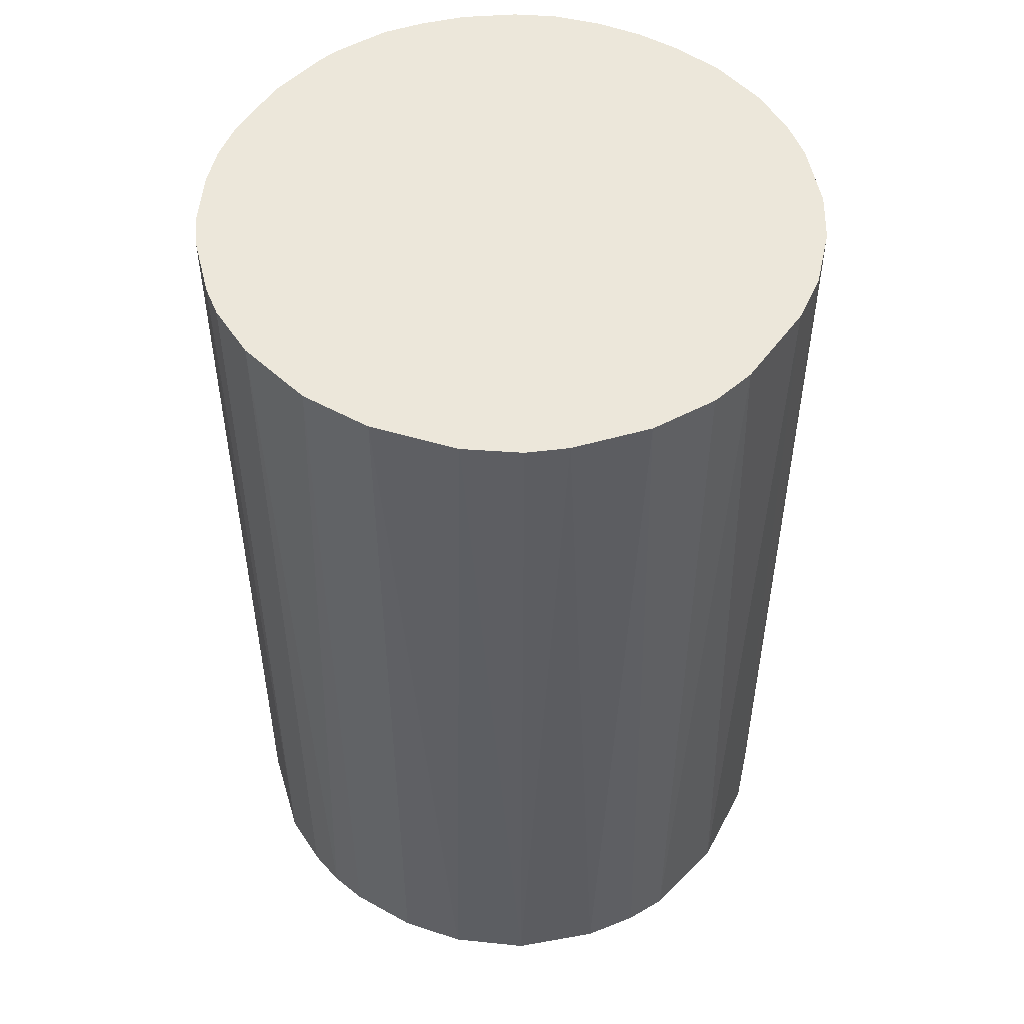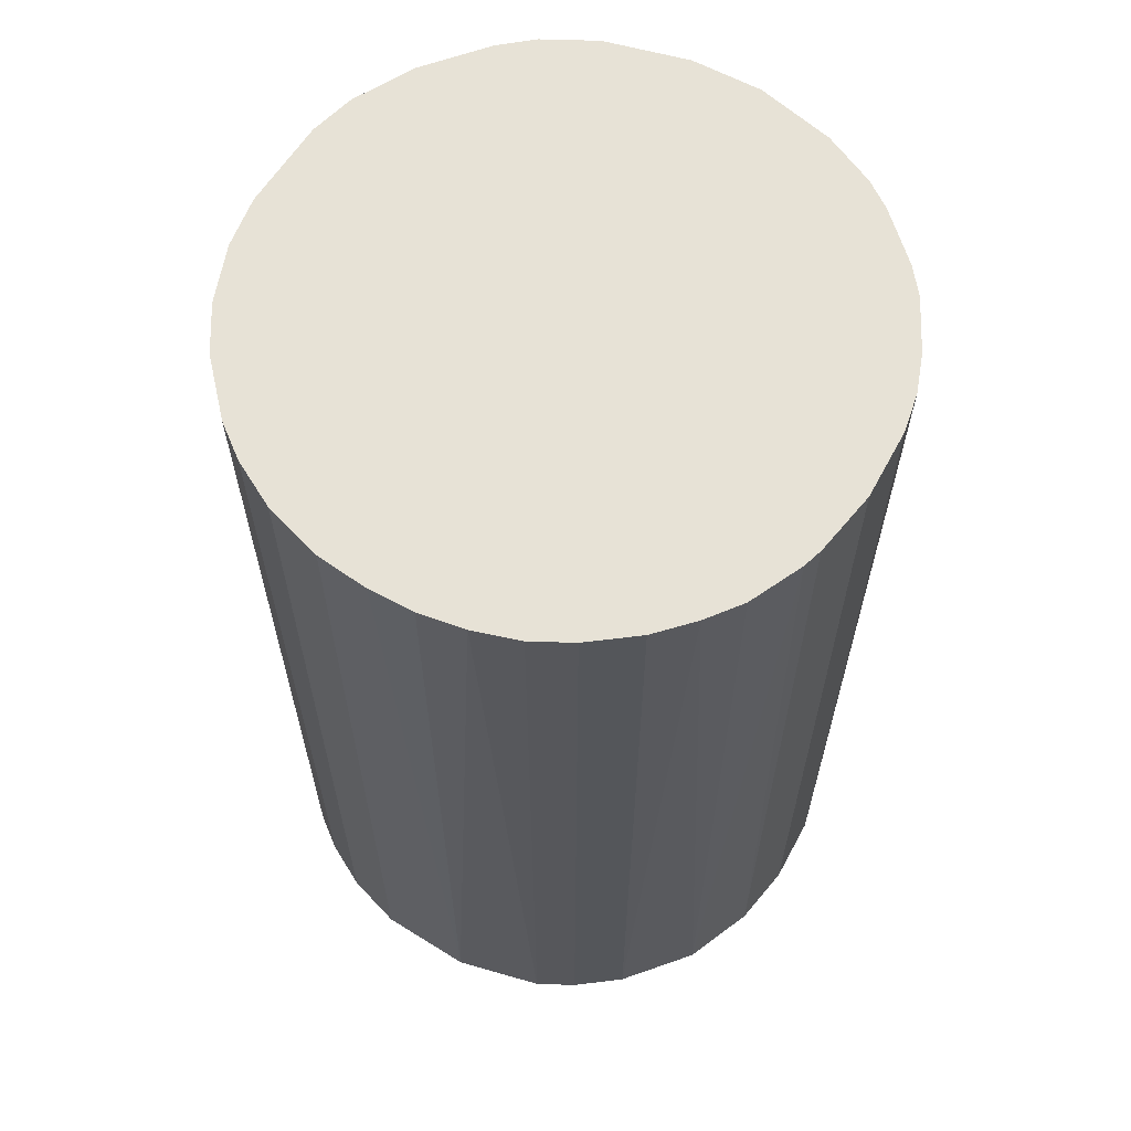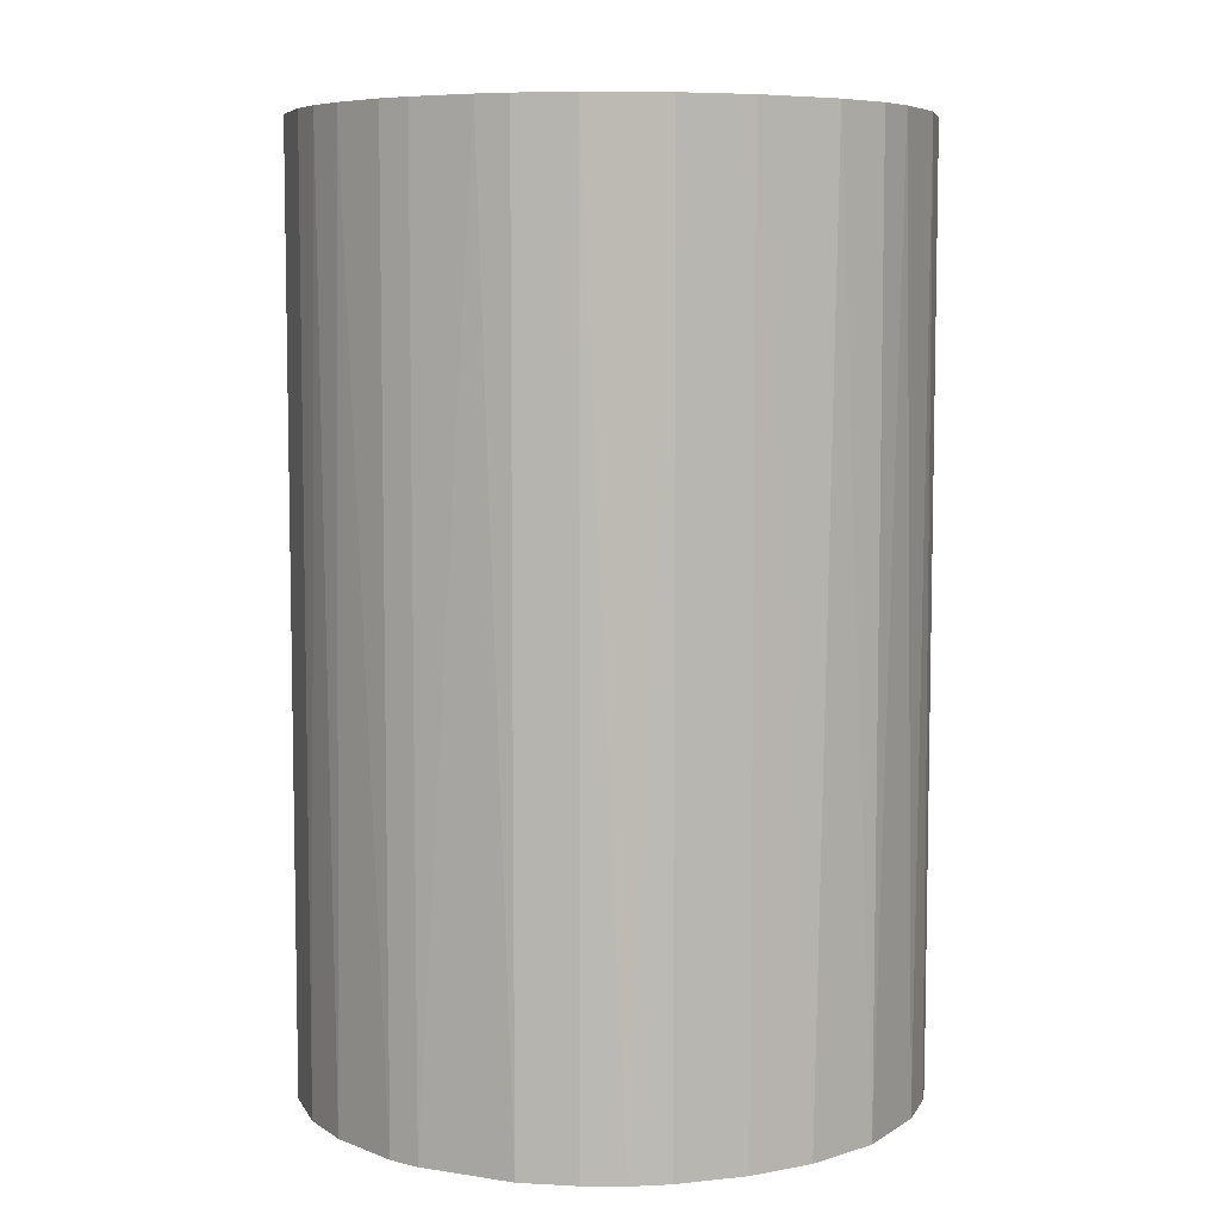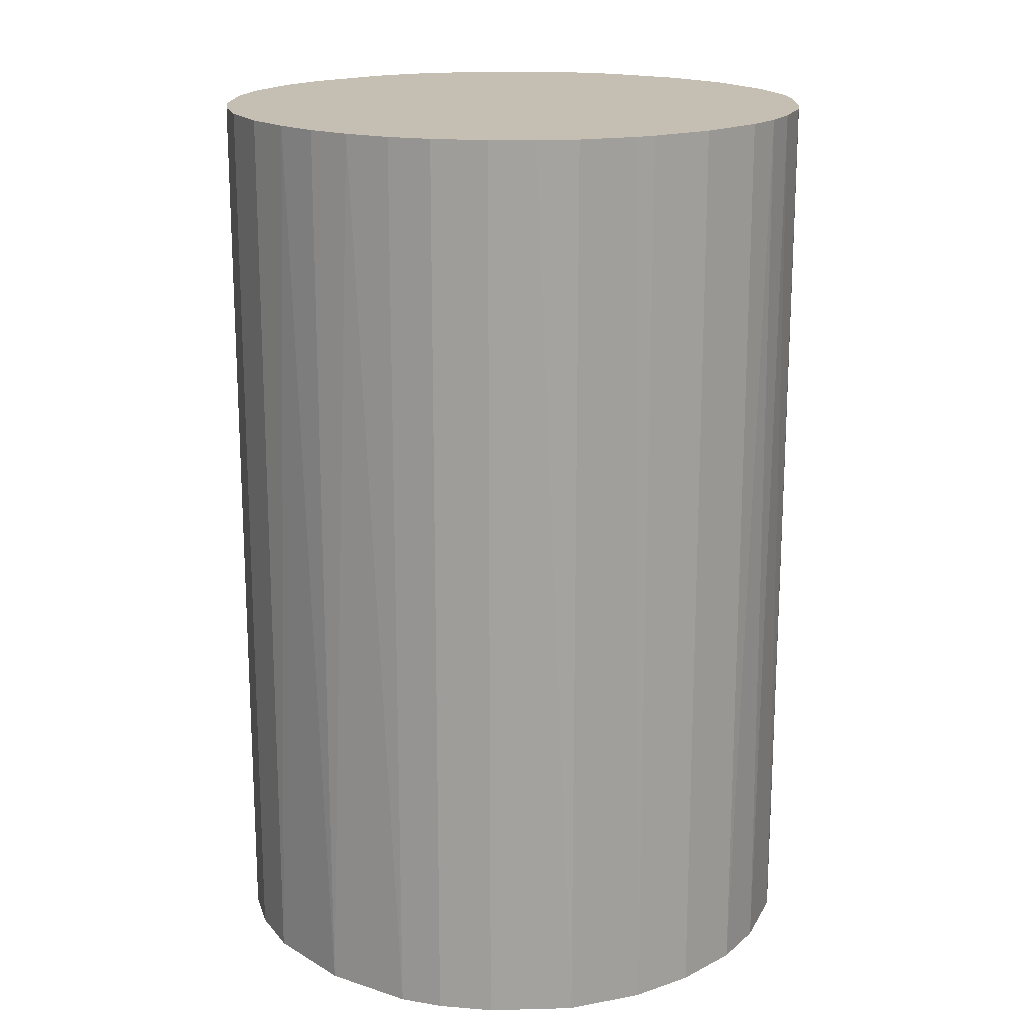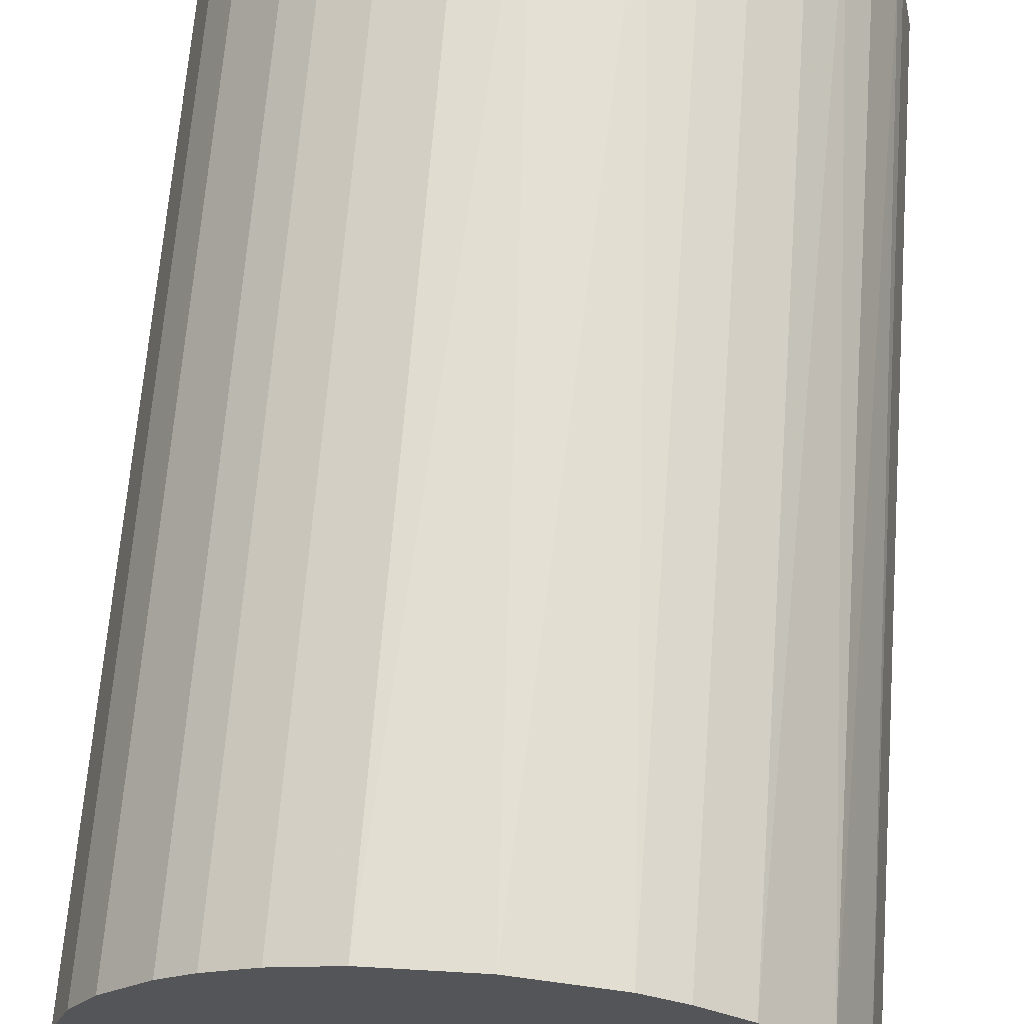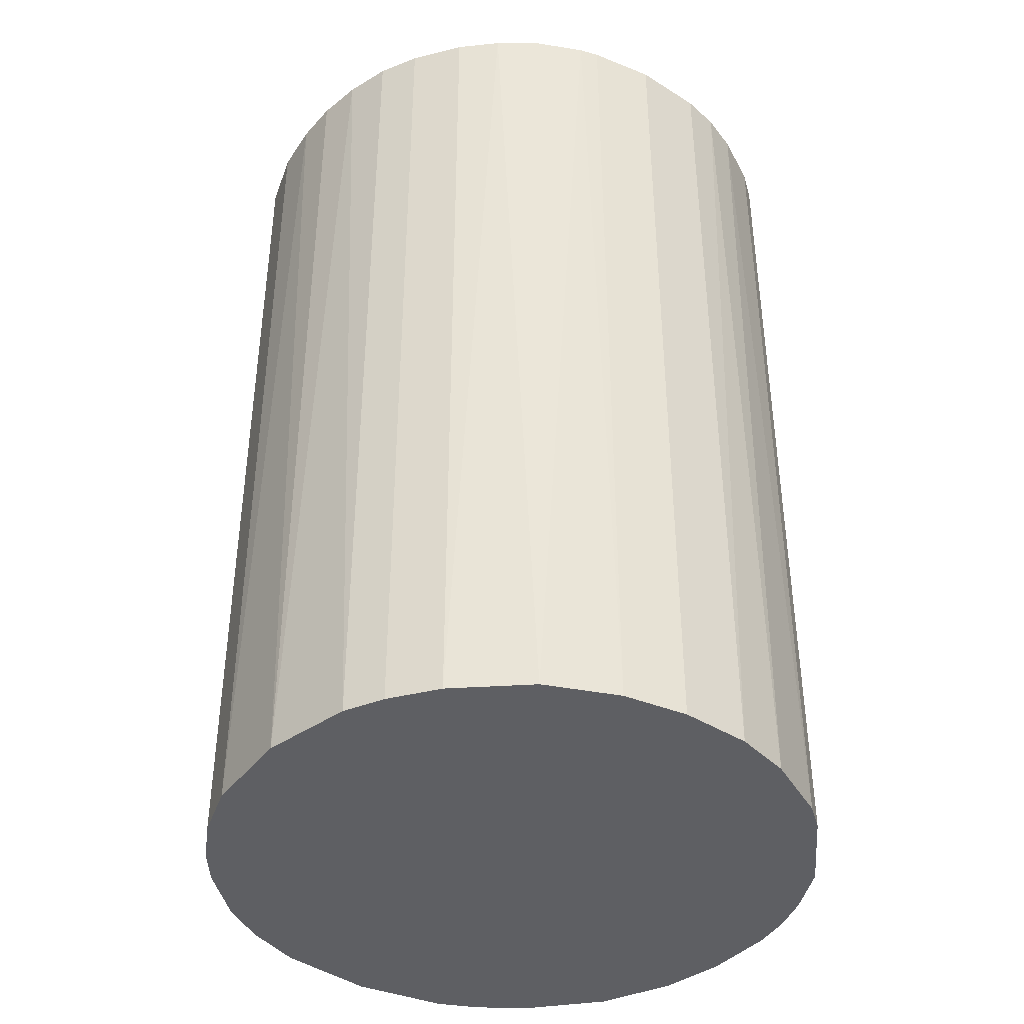
<metadata>
{"format":"obj","ext":"obj","renderer":"f3d","projection":"perspective","resolution":1024,"background":"white","views":[{"elev":51.1,"azim":31.0,"up":"+Z"},{"elev":63.0,"azim":-151.6,"up":"+Z"},{"elev":6.8,"azim":-17.5,"up":"+Z"},{"elev":17.6,"azim":-135.0,"up":"+Z"},{"elev":65.7,"azim":-175.6,"up":"+Y"},{"elev":-40.5,"azim":-127.6,"up":"+Z"}]}
</metadata>
<code>
o convex_0
v -0.01981 -0.006571 -0.03177
v 0.02079 0.00137 0.03177
v 0.02034 0.004898 0.03177
v -0.02069 -0.002596 0.03177
v -0.001715 0.02079 -0.03177
v 0.01152 -0.0176 -0.03177
v -0.0026 -0.02069 0.03177
v -0.01054 0.01813 0.03177
v 0.02034 0.004898 -0.03177
v 0.008869 0.01902 0.03177
v -0.0176 0.01152 -0.03177
v -0.01142 -0.0176 -0.03177
v 0.01725 -0.01187 0.03177
v 0.01416 0.01549 -0.03177
v -0.01628 -0.01319 0.03177
v 0.01946 -0.007895 -0.03177
v -0.01981 0.006664 0.03177
v 0.002251 -0.02069 -0.03177
v 0.007988 -0.01936 0.03177
v -0.02069 0.002251 -0.03177
v 0.01725 0.01196 0.03177
v -0.001715 0.02079 0.03177
v -0.007895 0.01946 -0.03177
v 0.004898 0.02034 -0.03177
v -0.01142 -0.0176 0.03177
v -0.005248 -0.02024 -0.03177
v -0.01584 0.01372 0.03177
v -0.01363 0.01593 -0.03177
v -0.01628 -0.01319 -0.03177
v 0.02034 -0.004805 0.03177
v 0.02079 -0.001715 -0.03177
v 0.01902 0.008869 -0.03177
v 0.01593 -0.01363 -0.03177
v 0.01372 -0.01583 0.03177
v -0.01936 -0.007895 0.03177
v 0.01416 0.01549 0.03177
v 0.01196 0.01725 -0.03177
v 0.004898 0.02034 0.03177
v 0.002251 -0.02069 0.03177
v 0.006664 -0.01981 -0.03177
v -0.007895 -0.01936 0.03177
v -0.004805 0.02034 0.03177
v -0.01981 0.006664 -0.03177
v -0.02069 0.002251 0.03177
v -0.02069 -0.002596 -0.03177
v -0.0176 -0.01142 -0.03177
v -0.0176 0.01152 0.03177
v 0.01725 0.01196 -0.03177
v 0.01946 -0.007895 0.03177
v 0.01902 0.008869 0.03177
v 0.008869 0.01902 -0.03177
v -0.01319 -0.01628 0.03177
v 0.00137 0.02079 0.03177
v 0.01813 -0.01054 -0.03177
v 0.01152 -0.0176 0.03177
v -0.0026 -0.02069 -0.03177
v -0.01363 0.01593 0.03177
v -0.02025 -0.005243 0.03177
v -0.007895 0.01946 0.03177
v -0.01054 0.01813 -0.03177
v 0.01196 0.01725 0.03177
v -0.007895 -0.01936 -0.03177
v -0.0176 -0.01142 0.03177
v -0.01936 0.007984 0.03177
f 17 47 64
f 2 3 4
f 1 5 6
f 2 4 7
f 4 3 8
f 3 2 9
f 6 5 9
f 8 3 10
f 5 1 11
f 1 6 12
f 2 7 13
f 9 5 14
f 7 4 15
f 6 9 16
f 4 8 17
f 12 6 18
f 13 7 19
f 11 1 20
f 10 3 21
f 8 10 22
f 5 11 23
f 14 5 24
f 7 15 25
f 12 18 26
f 17 8 27
f 23 11 28
f 11 27 28
f 1 12 29
f 2 13 30
f 30 16 31
f 9 2 31
f 16 9 31
f 2 30 31
f 3 9 32
f 9 14 32
f 6 16 33
f 13 19 34
f 6 33 34
f 33 13 34
f 15 4 35
f 10 21 36
f 21 14 36
f 14 24 37
f 36 14 37
f 22 10 38
f 10 24 38
f 7 18 39
f 19 7 39
f 19 39 40
f 18 6 40
f 6 19 40
f 39 18 40
f 7 25 41
f 25 12 41
f 26 7 41
f 22 5 42
f 8 22 42
f 5 23 42
f 11 20 43
f 20 17 43
f 4 17 44
f 20 4 44
f 17 20 44
f 20 1 45
f 4 20 45
f 1 29 46
f 29 15 46
f 35 1 46
f 27 11 47
f 17 27 47
f 14 21 48
f 32 14 48
f 21 32 48
f 30 13 49
f 16 30 49
f 21 3 50
f 3 32 50
f 32 21 50
f 24 10 51
f 37 24 51
f 10 37 51
f 12 25 52
f 25 15 52
f 29 12 52
f 15 29 52
f 5 22 53
f 24 5 53
f 22 38 53
f 38 24 53
f 13 33 54
f 33 16 54
f 49 13 54
f 16 49 54
f 19 6 55
f 6 34 55
f 34 19 55
f 18 7 56
f 7 26 56
f 26 18 56
f 27 8 57
f 8 28 57
f 28 27 57
f 1 35 58
f 35 4 58
f 45 1 58
f 4 45 58
f 23 8 59
f 8 42 59
f 42 23 59
f 8 23 60
f 23 28 60
f 28 8 60
f 10 36 61
f 37 10 61
f 36 37 61
f 12 26 62
f 41 12 62
f 26 41 62
f 15 35 63
f 46 15 63
f 35 46 63
f 11 43 64
f 43 17 64
f 47 11 64

</code>
